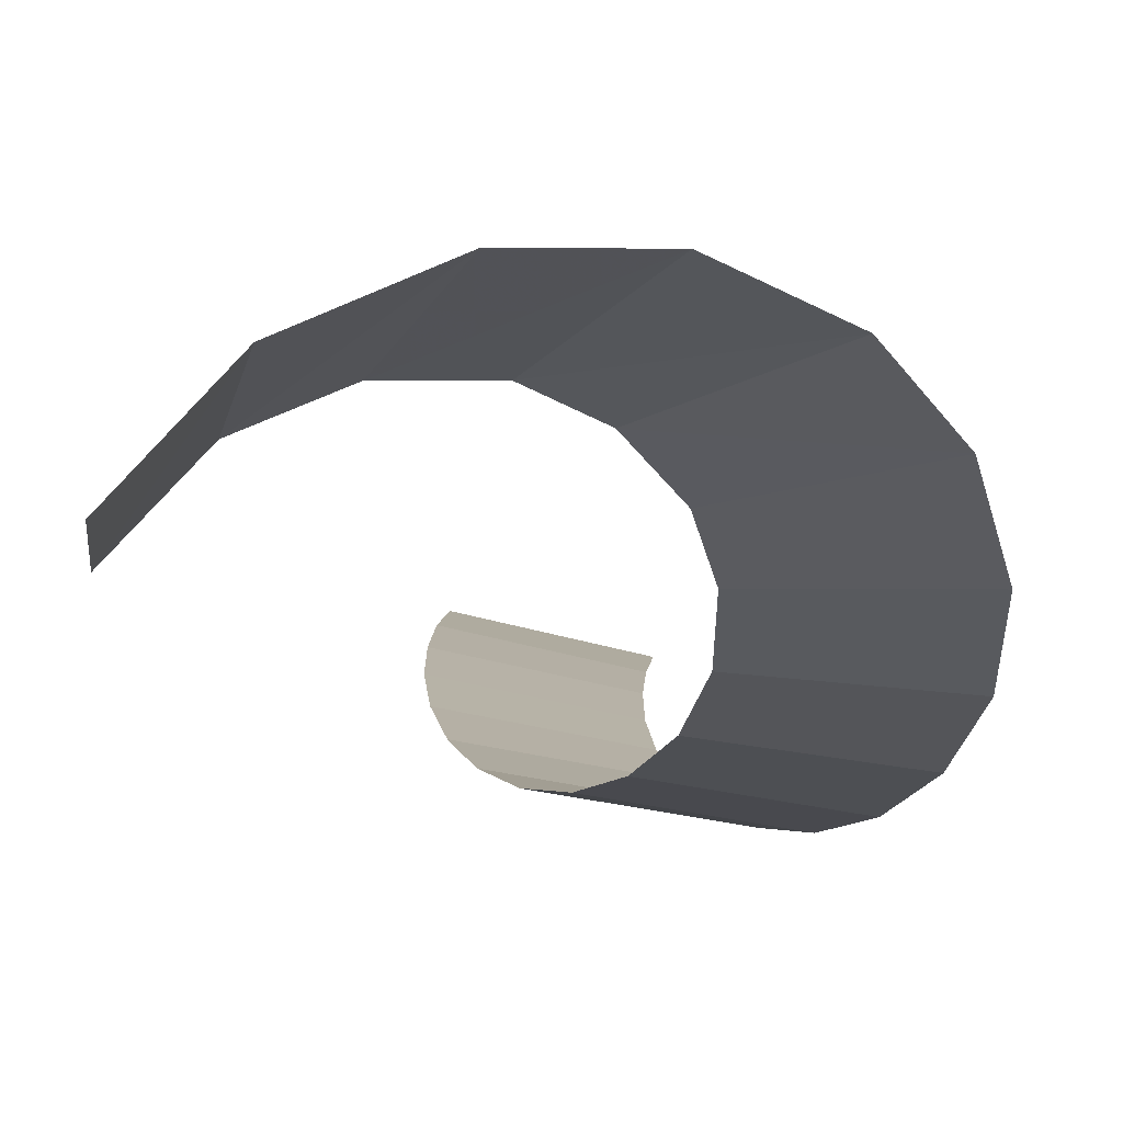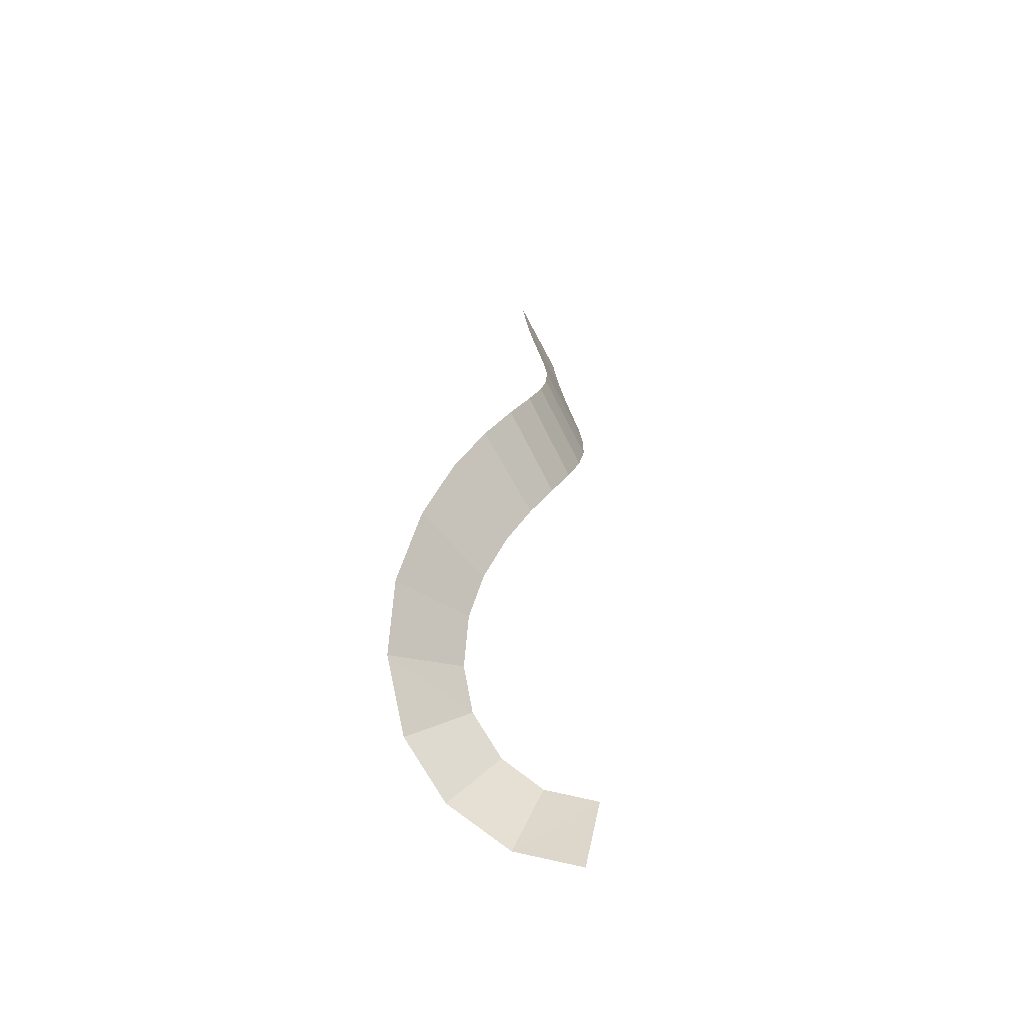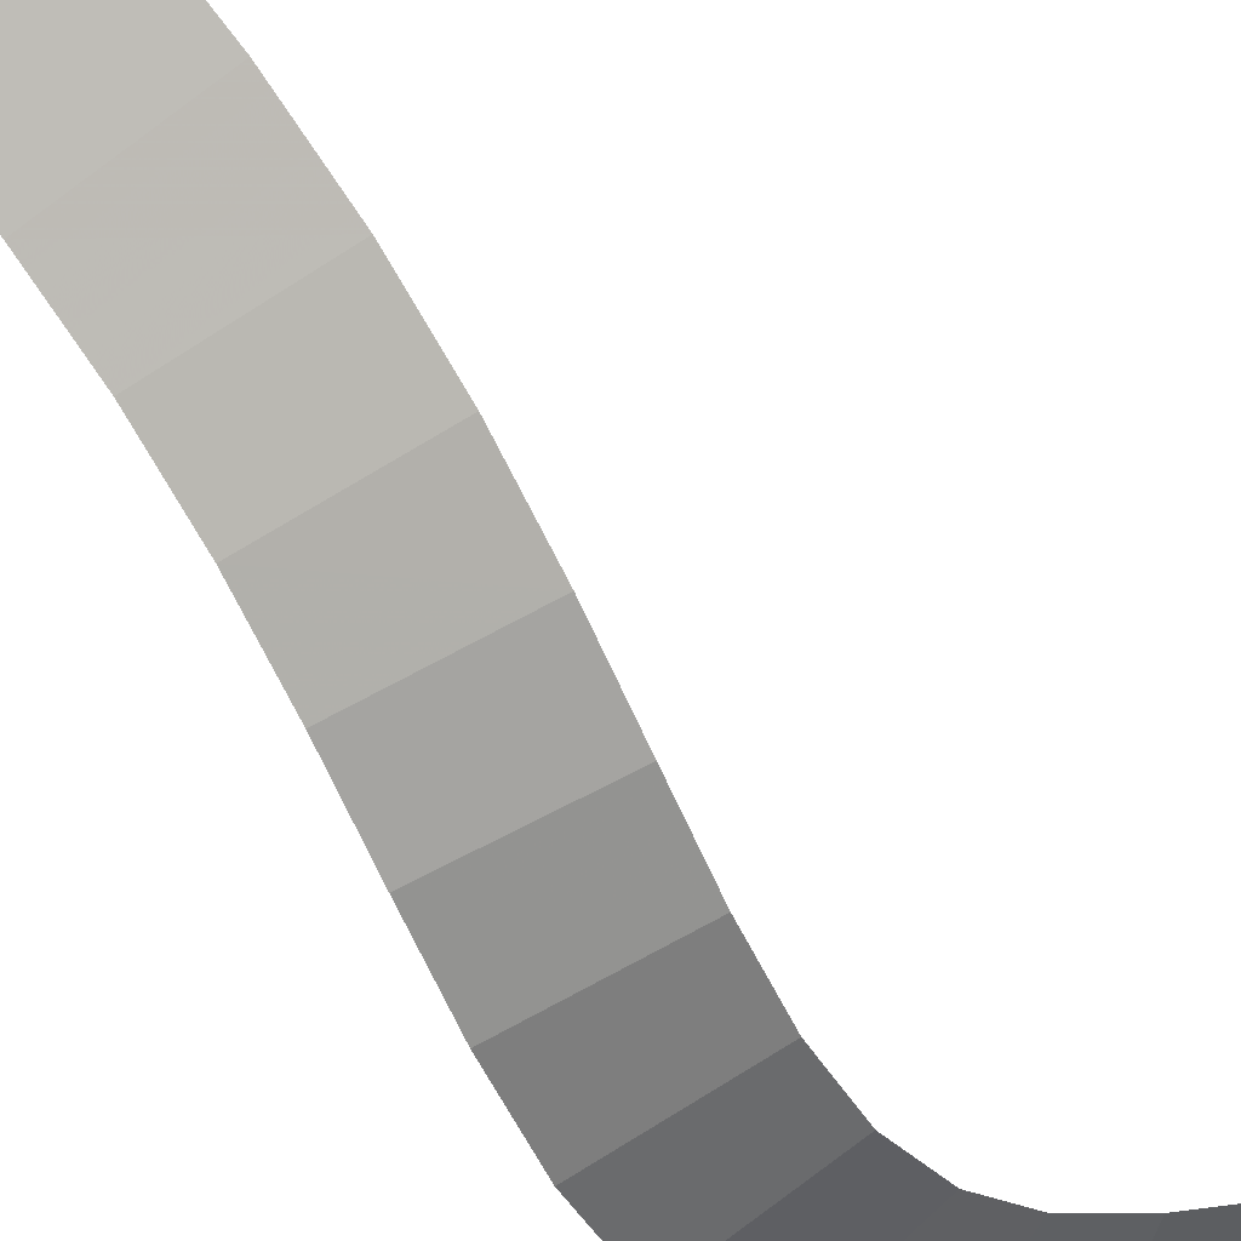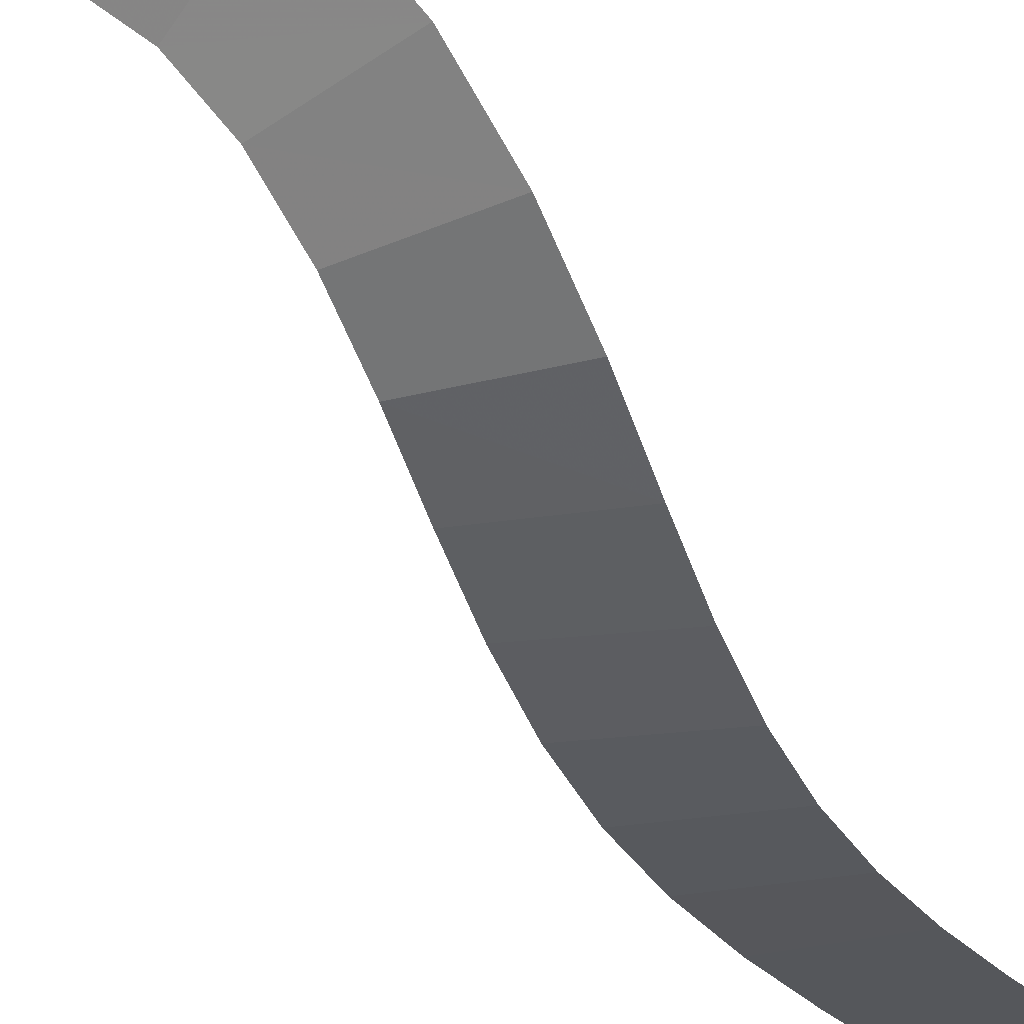
<metadata>
{"format":"obj","ext":"obj","renderer":"f3d","projection":"perspective","resolution":1024,"background":"white","views":[{"elev":1.6,"azim":179.3,"up":"+Y"},{"elev":-64.4,"azim":-51.0,"up":"+Z"},{"elev":-70.9,"azim":41.3,"up":"+Y"},{"elev":-40.2,"azim":-143.1,"up":"+Y"}]}
</metadata>
<code>
g FX_Helix_003_uvflip
v 0.1358 0.06576 -0.03723
v 0.1408 0.04949 0.05022
v 0.09287 0.1119 -0.02041
v 0.1064 0.08599 0.06375
v 0.0337 0.1375 0.007962
v 0.06681 0.1024 0.08285
v -0.02422 0.1382 0.04369
v 0.02488 0.1025 0.1089
v -0.07693 0.1157 0.091
v -0.005321 0.08872 0.1366
v -0.1104 0.08134 0.1413
v -0.02828 0.06479 0.1715
v -0.1269 0.03975 0.1997
v -0.03804 0.0397 0.2067
v -0.1264 0.004296 0.2563
v -0.03788 0.01255 0.2499
v -0.1153 -0.02352 0.3138
v -0.02886 -0.01026 0.297
v -0.0986 -0.04205 0.3711
v -0.01398 -0.02668 0.3479
v -0.08027 -0.05171 0.4277
v 0.003623 -0.03592 0.4022
v -0.06321 -0.05413 0.4833
v 0.02114 -0.03837 0.4593
v -0.04906 -0.05132 0.5381
v 0.0364 -0.03525 0.5187
v -0.03852 -0.04478 0.5943
v 0.0475 -0.02835 0.5779
v -0.03226 -0.03678 0.6489
v 0.0546 -0.01936 0.6394
v -0.02942 -0.02848 0.7038
v 0.05771 -0.01005 0.7012
v -0.03005 -0.02087 0.7609
v 0.05703 -0.002026 0.7613
v -0.0329 -0.01492 0.8171
v 0.05392 0.004403 0.8224
v -0.03759 -0.01124 0.8751
v 0.04909 0.008178 0.8819
g FX_Helix_003_uvflip_0
f 3 2 1
f 2 3 4
f 5 4 3
f 4 5 6
f 7 6 5
f 6 7 8
f 9 8 7
f 8 9 10
f 11 10 9
f 10 11 12
f 13 12 11
f 12 13 14
f 15 14 13
f 14 15 16
f 17 16 15
f 16 17 18
f 19 18 17
f 18 19 20
f 21 20 19
f 20 21 22
f 23 22 21
f 22 23 24
f 25 24 23
f 24 25 26
f 27 26 25
f 26 27 28
f 29 28 27
f 28 29 30
f 31 30 29
f 30 31 32
f 33 32 31
f 32 33 34
f 35 34 33
f 34 35 36
f 37 36 35
f 36 37 38

</code>
